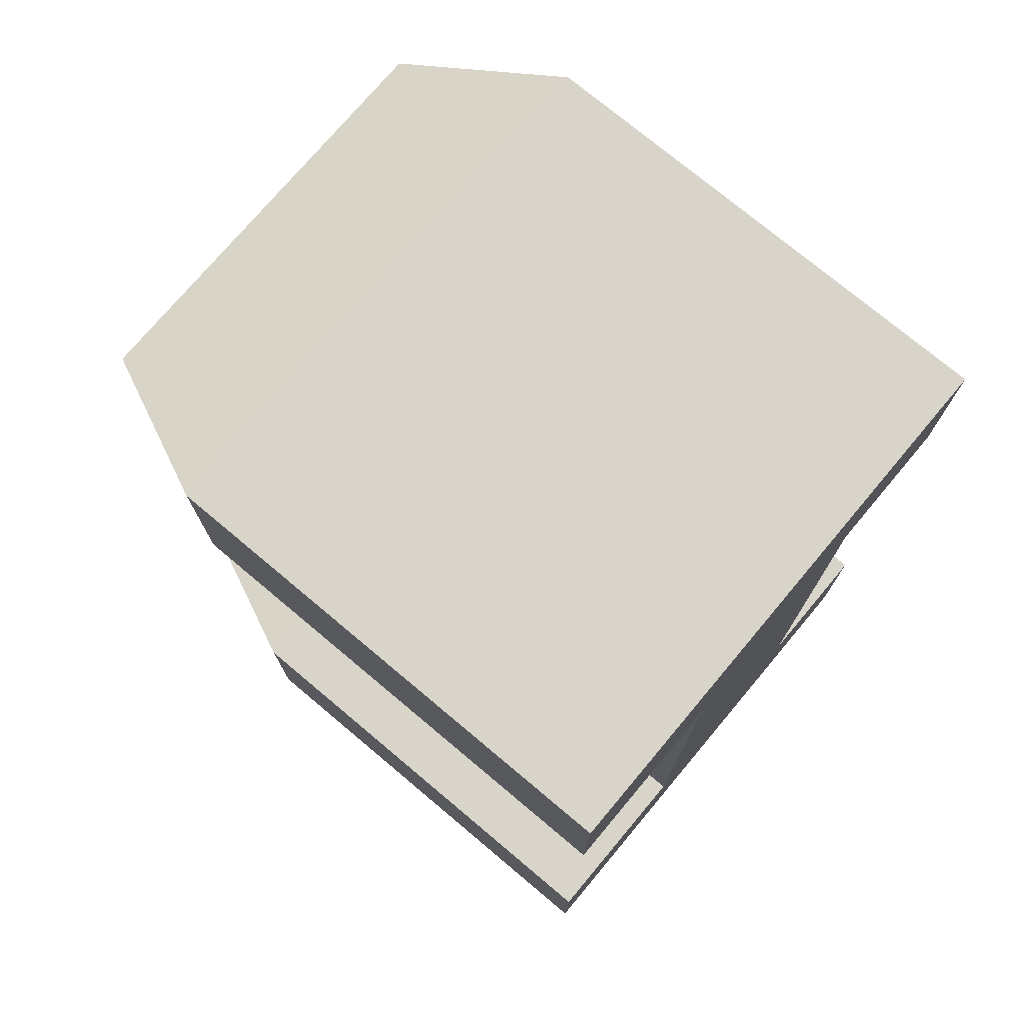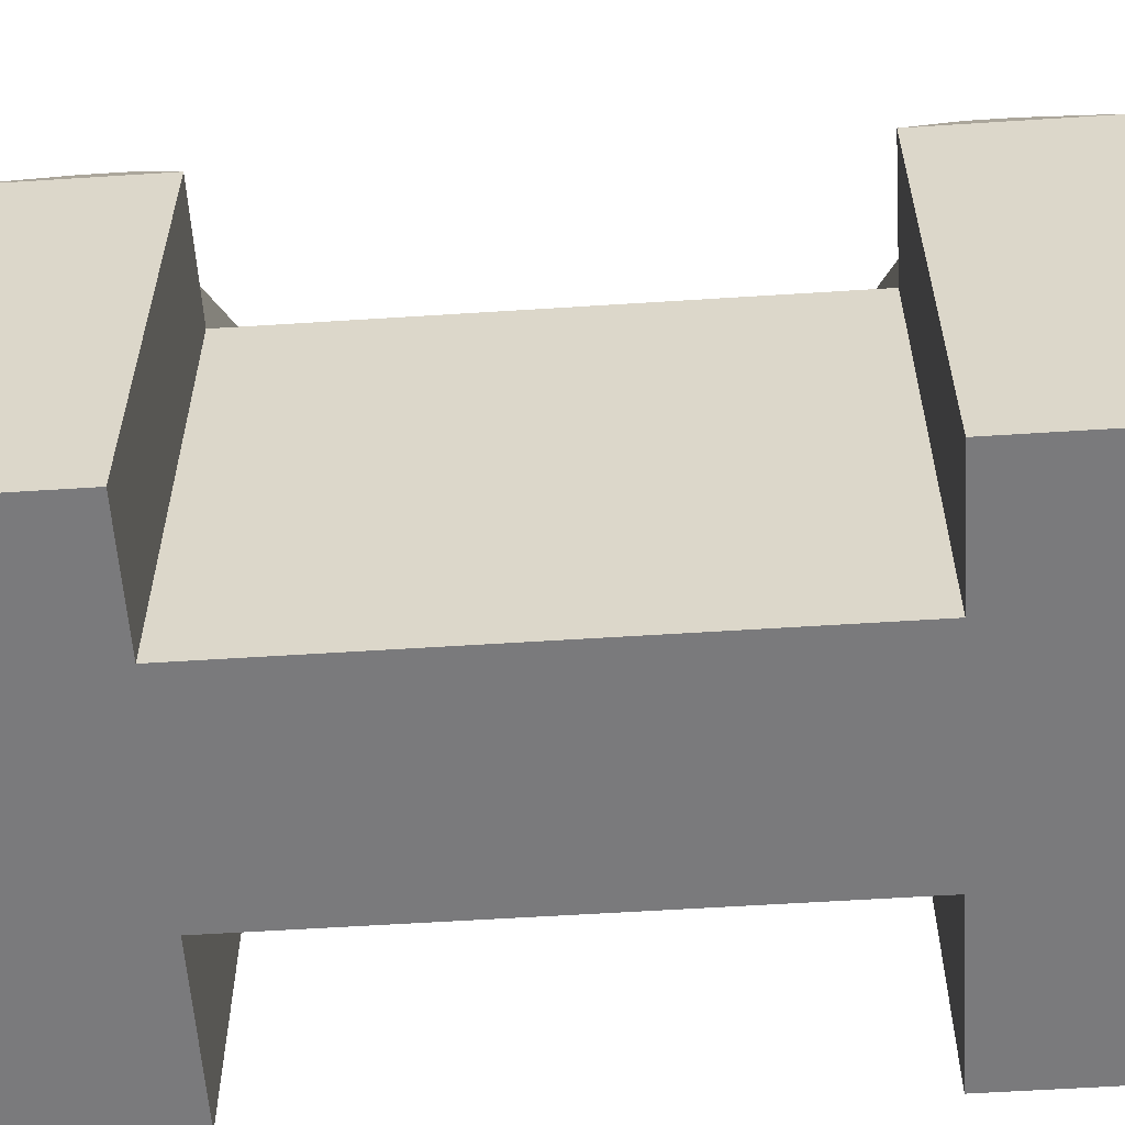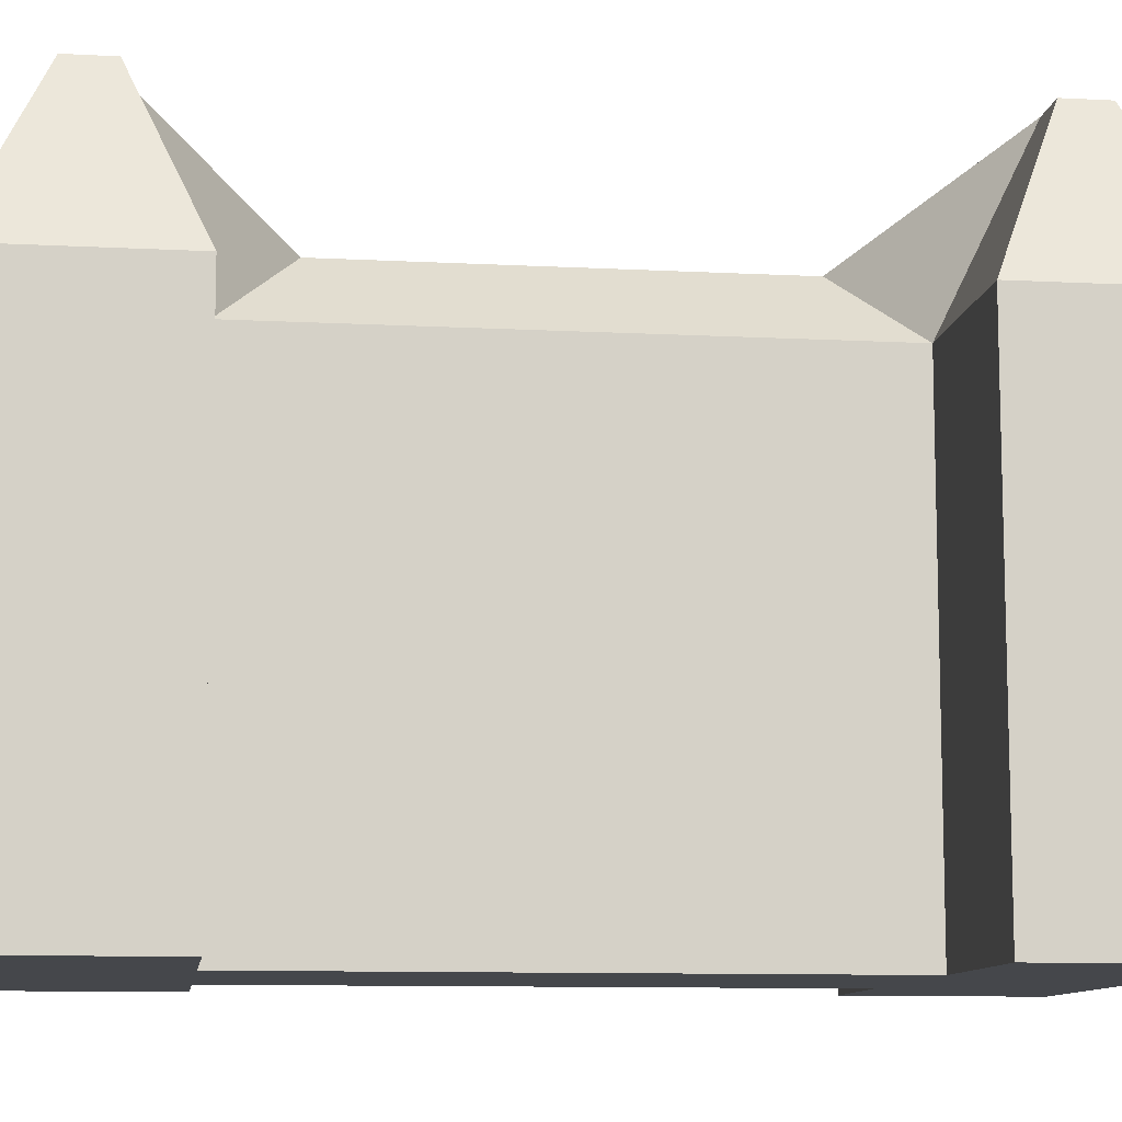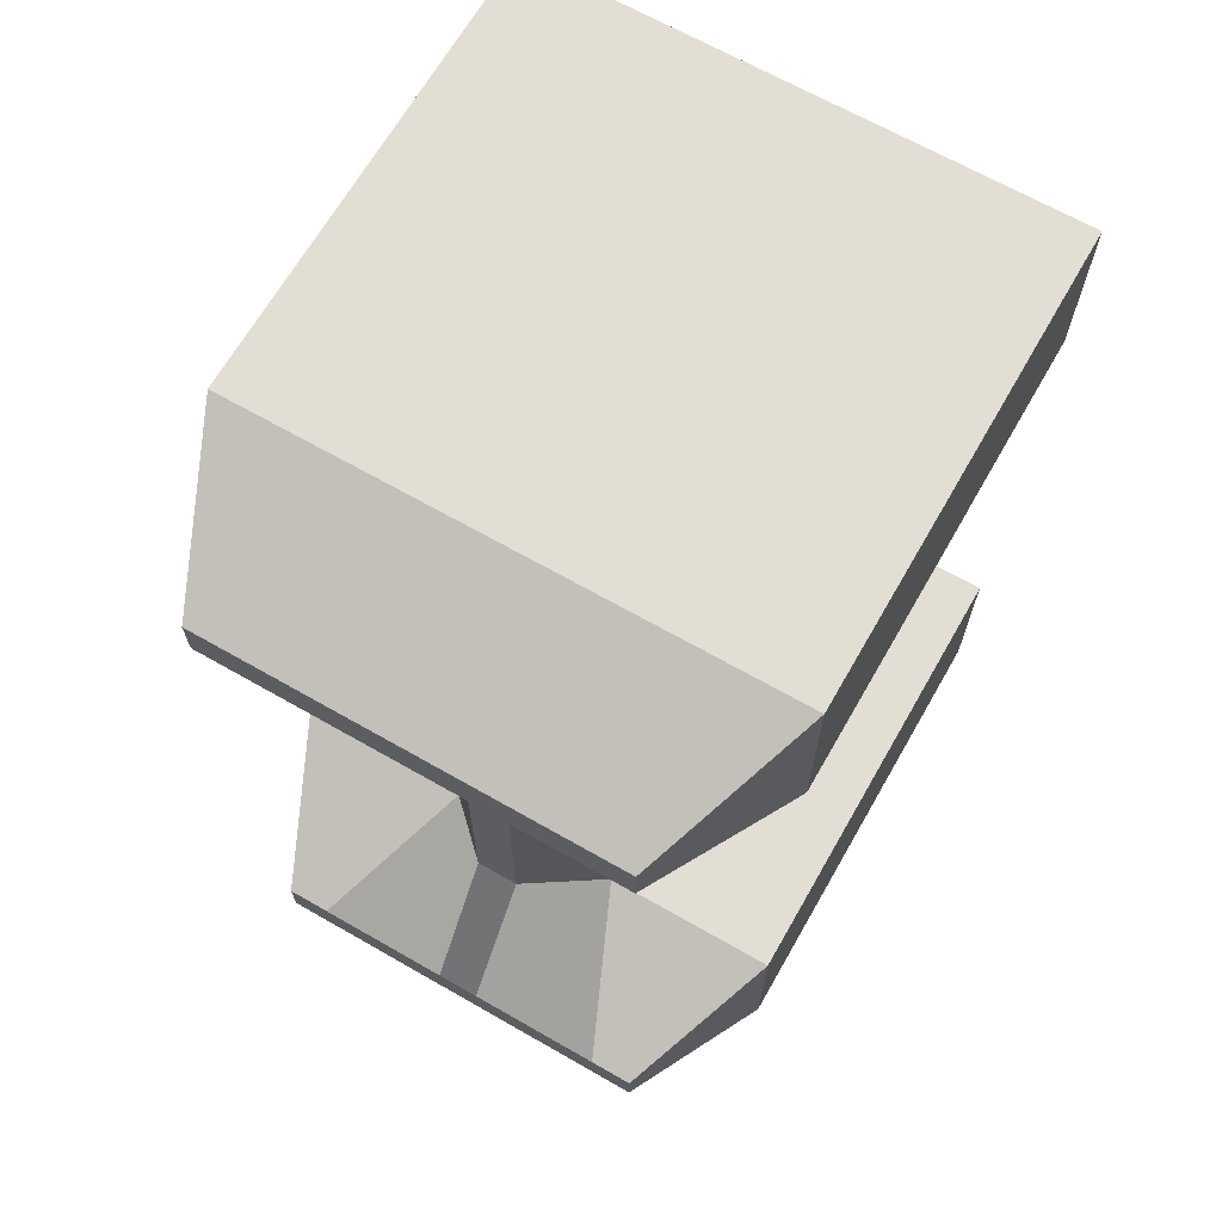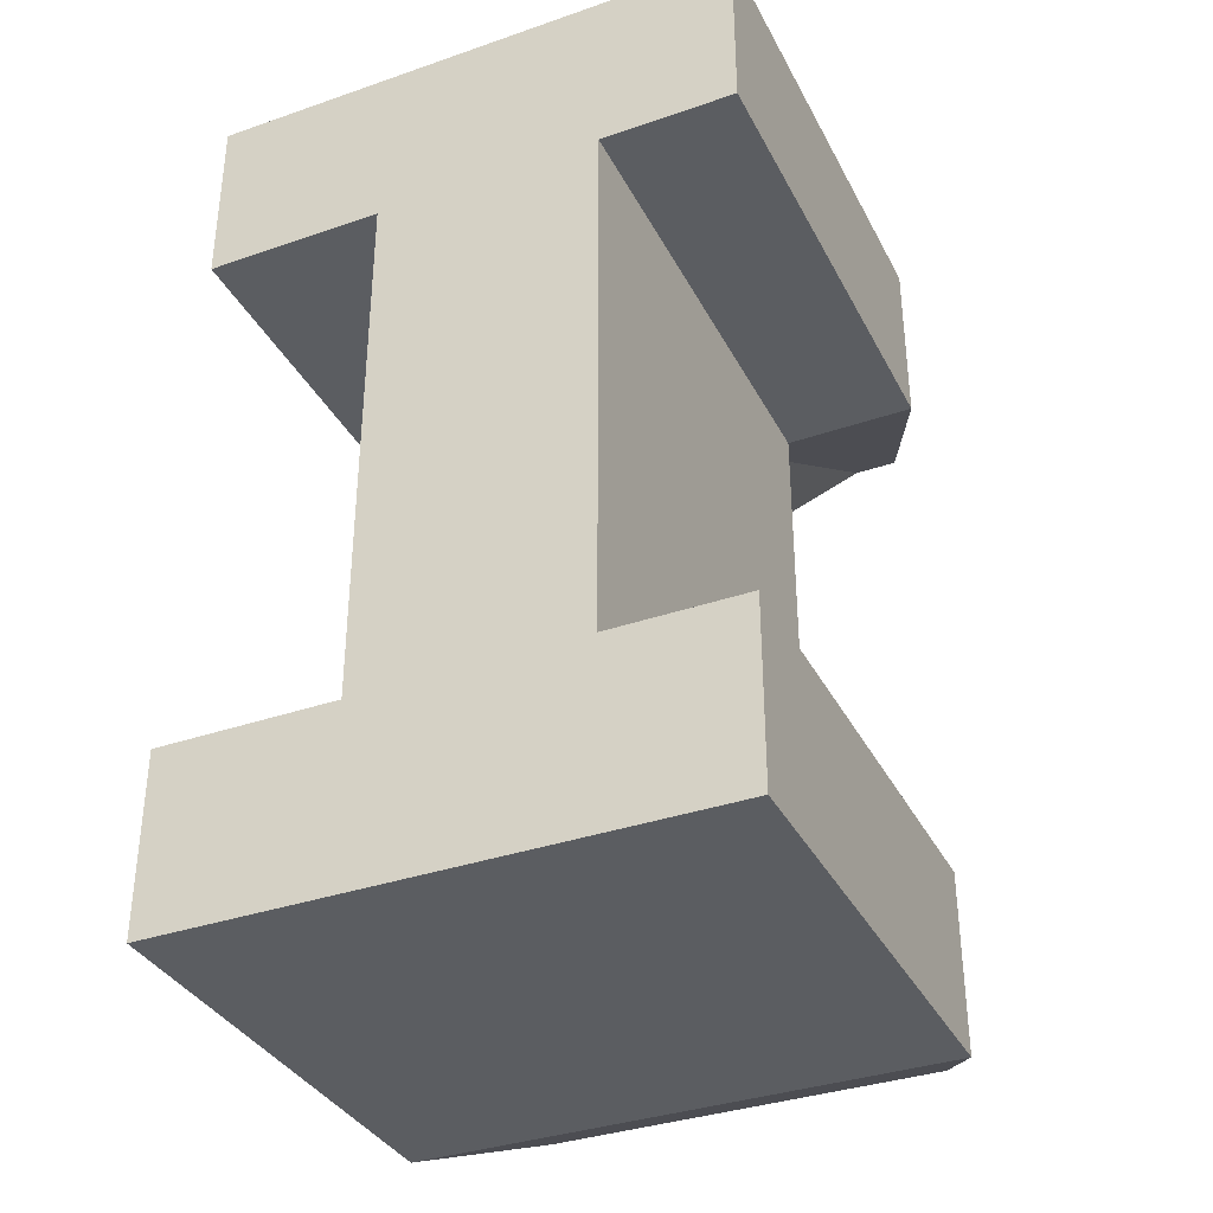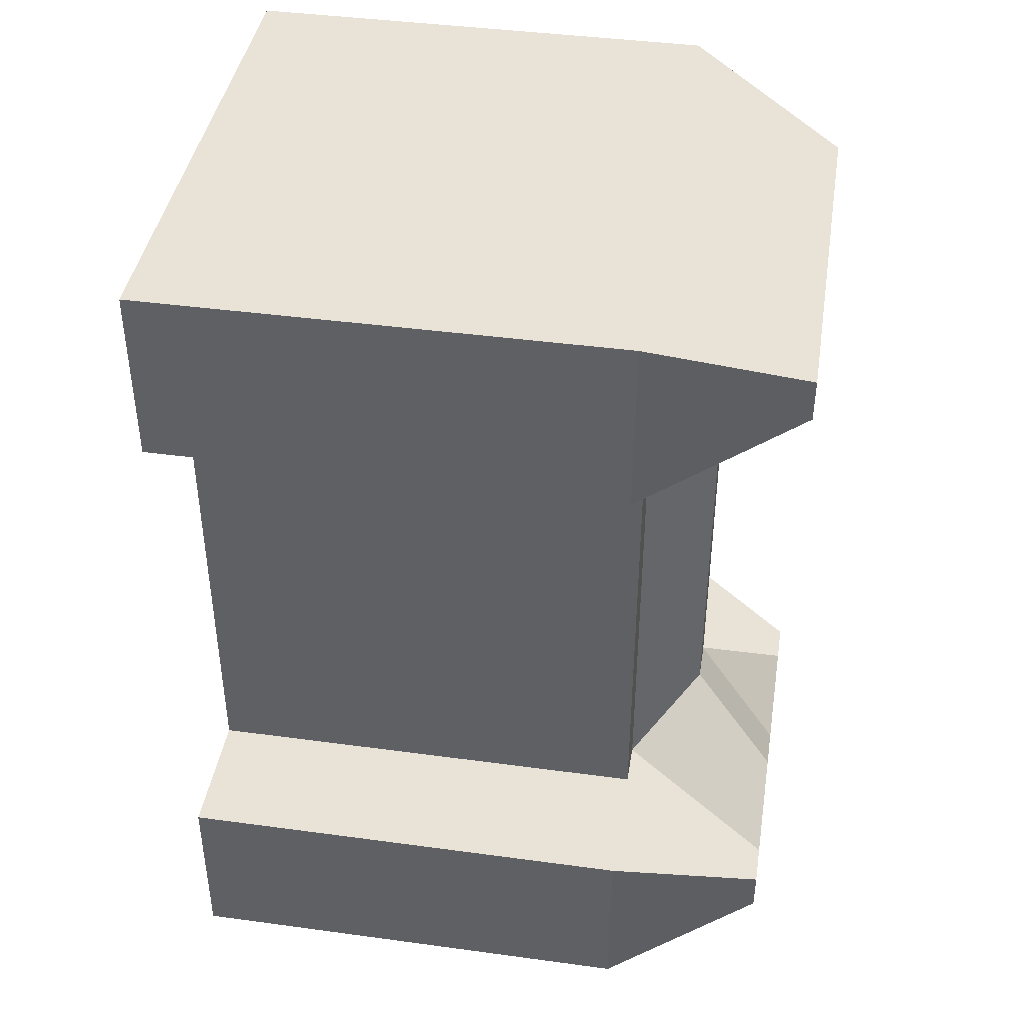
<metadata>
{"format":"obj","ext":"obj","renderer":"f3d","projection":"perspective","resolution":1024,"background":"white","views":[{"elev":74.9,"azim":-50.0,"up":"+Z"},{"elev":-58.2,"azim":93.8,"up":"+Y"},{"elev":-10.3,"azim":-97.6,"up":"+Y"},{"elev":67.3,"azim":-150.2,"up":"+Z"},{"elev":-35.6,"azim":24.5,"up":"+Z"},{"elev":41.8,"azim":99.3,"up":"+Z"}]}
</metadata>
<code>
o Cube
v 1 0 -5
v 1 0 -3
v -1 0 -3
v -1 0 -5
v 1 2 -3
v -1 2 -3
v 1 -0 -1
v -1 -0 -1
v -3 -0 -3
v -3 -0 -5
v -3 2 -3
v -3 2 -5
v 3 0 -5
v 3 0 -3
v 3 2 -5
v 3 2 -3
v 1 4 -3
v -1 4 -3
v -3 4 -3
v -3 4 -5
v 3 4 -5
v 3 4 -3
v 1.759 7 -4.241
v 1 5.241 -5
v 0.2413 7 -4.241
v 1.759 7 -3.759
v 0.2413 7 -3.759
v 0.2413 6 -2.241
v 1 5.241 -3
v -0.2413 6 -2.241
v -0.2413 7 -3.759
v -1.759 7 -3.759
v -1 5.241 -3
v -1 5.241 -5
v -1.759 7 -4.241
v -0.2413 7 -4.241
v 0.2413 6 -0.2413
v 1 5.241 -1
v 0.2413 6 -1.759
v -0.2413 6 -0.2413
v -0.2413 6 -1.759
v -1 5.241 -1
v -3 5.241 -3
v -2.241 7 -3.759
v -2.241 7 -4.241
v -3 5.241 -5
v 3 5.241 -5
v 2.241 7 -4.241
v 2.241 7 -3.759
v 3 5.241 -3
v 0.2413 6 0.001017
v -0.2413 6 0.001016
v 1.509 0 -3
v 1.509 2 -3
v 1.509 0 -1
v 1.509 4 -3
v 1.509 5.241 -1
v 1.509 5.241 -3
v 1 0 5
v 1 0 3
v -1 0 3
v -1 0 5
v 1 2 3
v -1 2 3
v 1 -0 1
v -1 -0 1
v -3 -0 3
v -3 -0 5
v -3 2 3
v -3 2 5
v 3 0 5
v 3 0 3
v 3 2 5
v 3 2 3
v 1 -0 0
v -1 -0 0
v 1 2 0
v -1 2 0
v 1 4 3
v -1 4 3
v -3 4 3
v -3 4 5
v 3 4 5
v 3 4 3
v 1 4 0
v -1 4 0
v 1.759 7 4.241
v 1 5.241 5
v 0.2413 7 4.241
v 1.759 7 3.759
v 0.2413 7 3.759
v 0.2413 6 2.241
v 1 5.241 3
v -0.2413 6 2.241
v -0.2413 7 3.759
v -1.759 7 3.759
v -1 5.241 3
v -1 5.241 5
v -1.759 7 4.241
v -0.2413 7 4.241
v 0.2413 6 0.2413
v 1 5.241 1
v 0.2413 6 1.759
v -0.2413 6 0.2413
v -0.2413 6 1.759
v -1 5.241 1
v -3 5.241 3
v -2.241 7 3.759
v -2.241 7 4.241
v -3 5.241 5
v 3 5.241 5
v 2.241 7 4.241
v 2.241 7 3.759
v 3 5.241 3
v 0.2413 6 -0.001017
v 1 5.241 0
v -0.2413 6 -0.001016
v -1 5.241 0
v 1.509 0 3
v 1.509 2 3
v 1.509 2 0
v 1.509 4 0
v 1.509 0 1
v 1.509 -0 0
v 1.509 4 3
v 1.509 5.241 1
v 1.509 5.241 3
v 1.509 5.241 0
f 5 17 56 54
f 37 40 52 51
f 9 11 19 43 46 20 12 10
f 8 76 78 86 118 42 33 18 6 3
f 25 23 48 47 24 34 46 45 35 36
f 5 2 14 16 22 50 29 17
f 3 6 18 33 43 19 11 9
f 40 41 30 33 42 118 52
f 28 30 41 40 37 39
f 26 27 28 29
f 30 31 32 33
f 27 31 30 28
f 35 45 44 32 31 27 26 49 48 23 25 36
f 44 45 46 43
f 13 15 21 47 50 22 16 14
f 43 33 32 44
f 48 49 50 47
f 29 50 49 26
f 51 52 118 116
f 39 37 51 116 38 29 28
f 1 4 10 12 20 46 34 24 47 21 15 13
f 4 1 13 14 2 7 75 76 8 3 9 10
f 122 121 124 55 53 54 56 58 57 128
f 75 7 55 124
f 7 2 53 55
f 2 5 54 53
f 17 29 58 56
f 29 38 116 128 57 58
f 78 86 85 77
f 75 76 78 77
f 63 120 125 79
f 101 115 117 104
f 67 68 70 82 110 107 81 69
f 66 61 64 80 97 106 118 86 78 76
f 89 100 99 109 110 98 88 111 112 87
f 86 118 116 85
f 63 79 93 114 84 74 72 60
f 61 67 69 81 107 97 80 64
f 104 117 118 106 97 94 105
f 92 103 101 104 105 94
f 90 93 92 91
f 94 97 96 95
f 91 92 94 95
f 99 100 89 87 112 113 90 91 95 96 108 109
f 108 107 110 109
f 71 72 74 84 114 111 83 73
f 107 108 96 97
f 112 111 114 113
f 93 90 113 114
f 115 116 118 117
f 103 92 93 102 116 115 101
f 59 71 73 83 111 88 98 110 82 70 68 62
f 62 68 67 61 66 76 75 65 60 72 71 59
f 122 128 126 127 125 120 119 123 124 121
f 116 128 122 85
f 77 121 124 75
f 75 124 123 65
f 65 123 119 60
f 85 122 121 77
f 60 119 120 63
f 79 125 127 93
f 93 127 126 128 116 102

</code>
